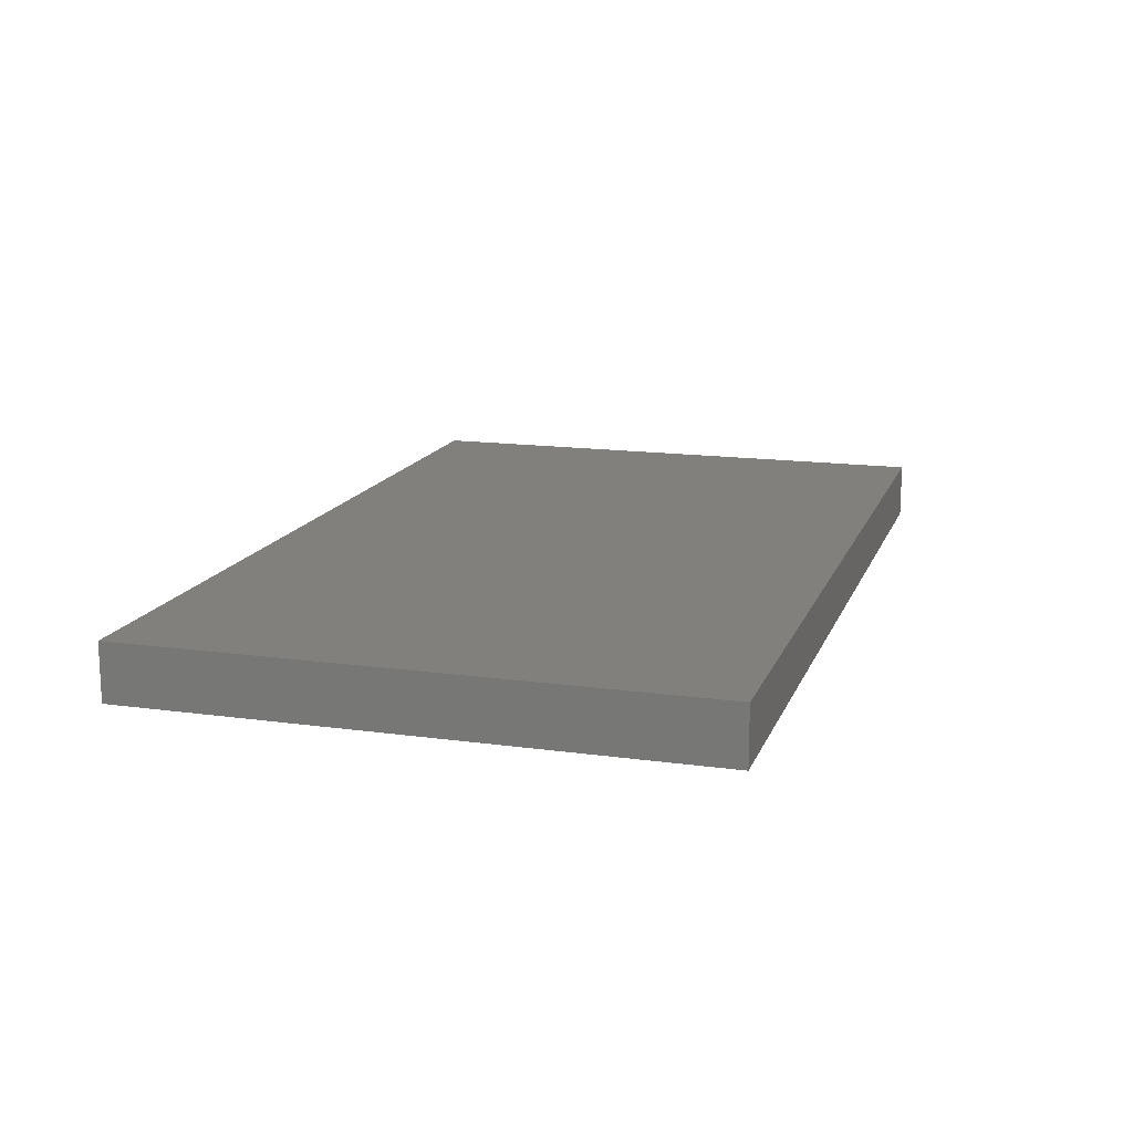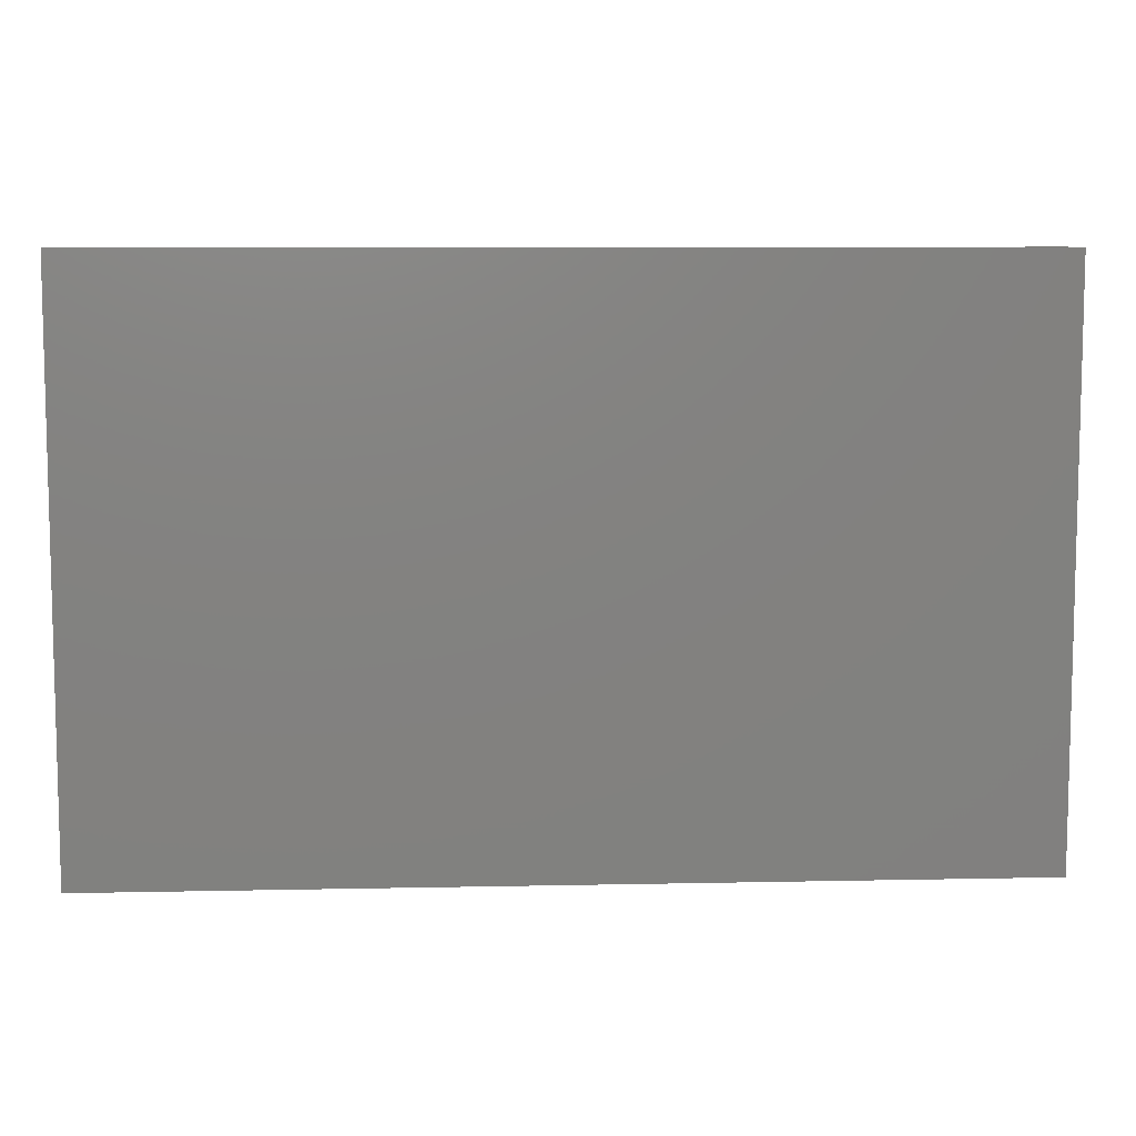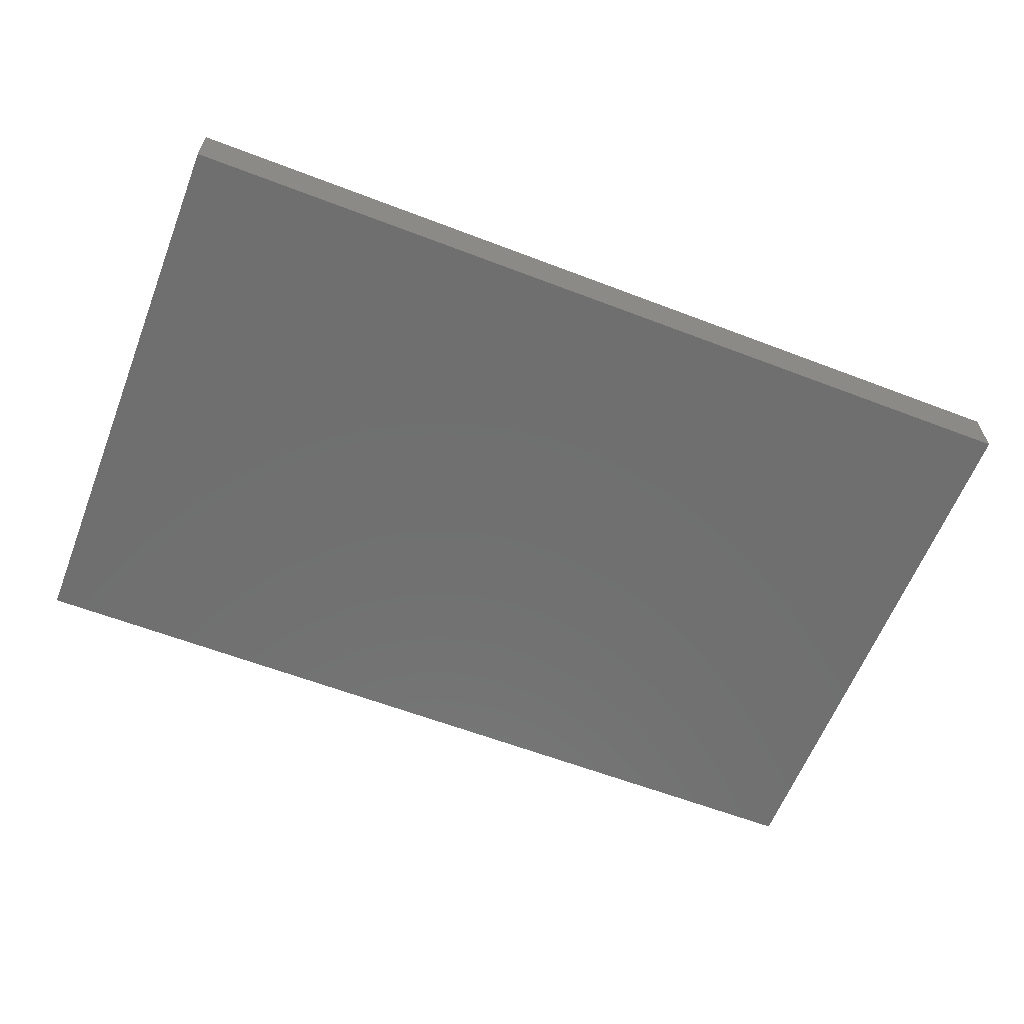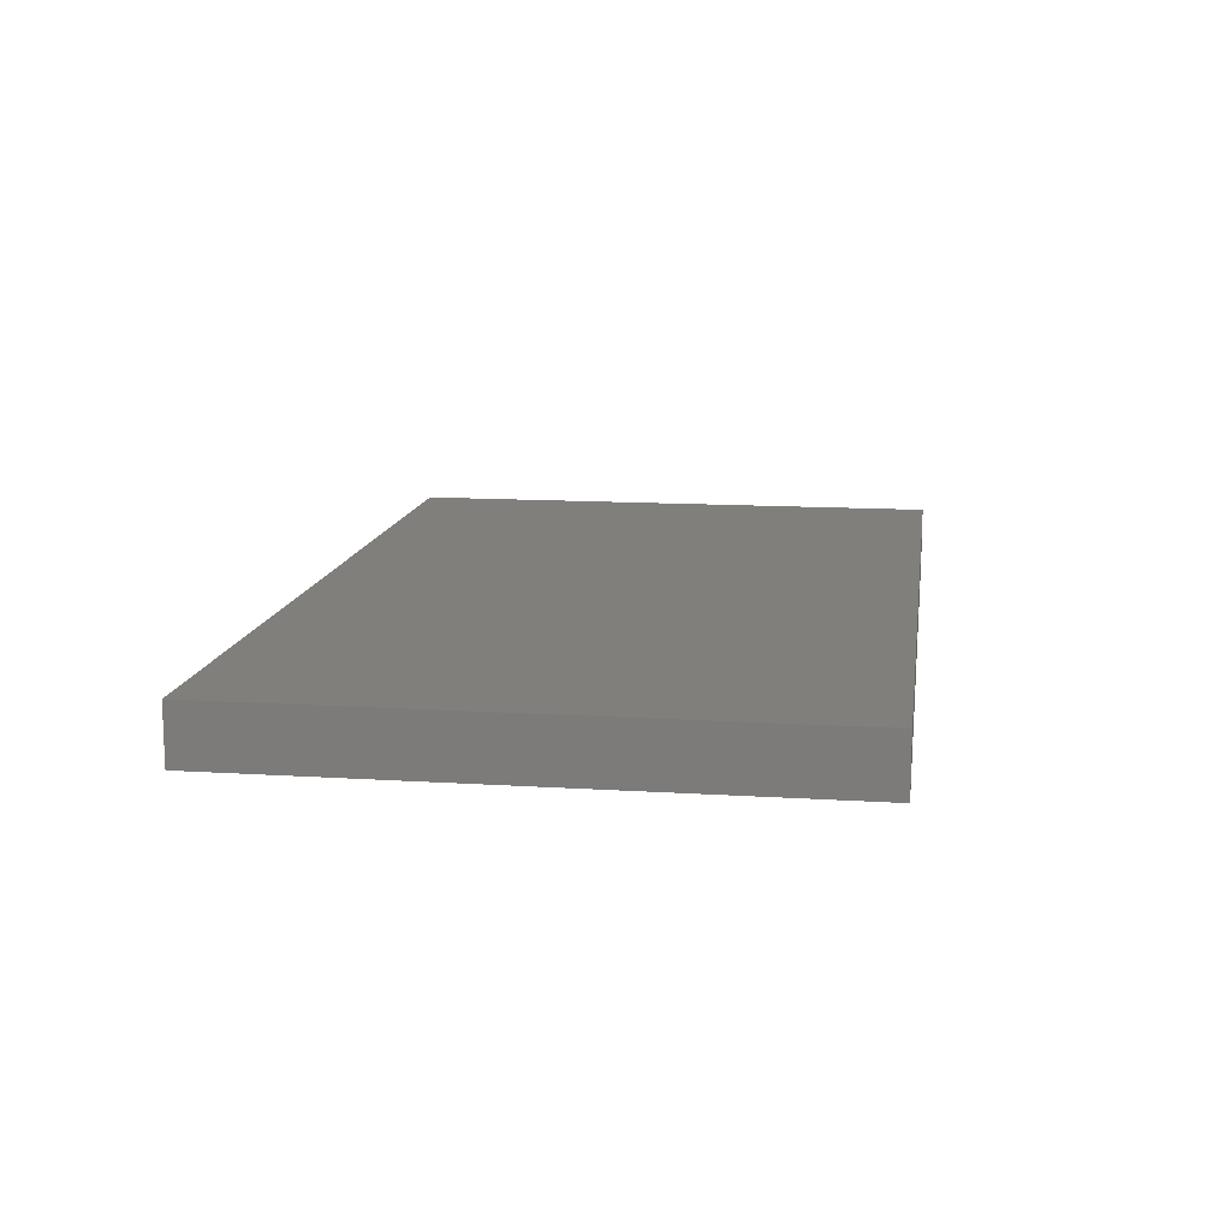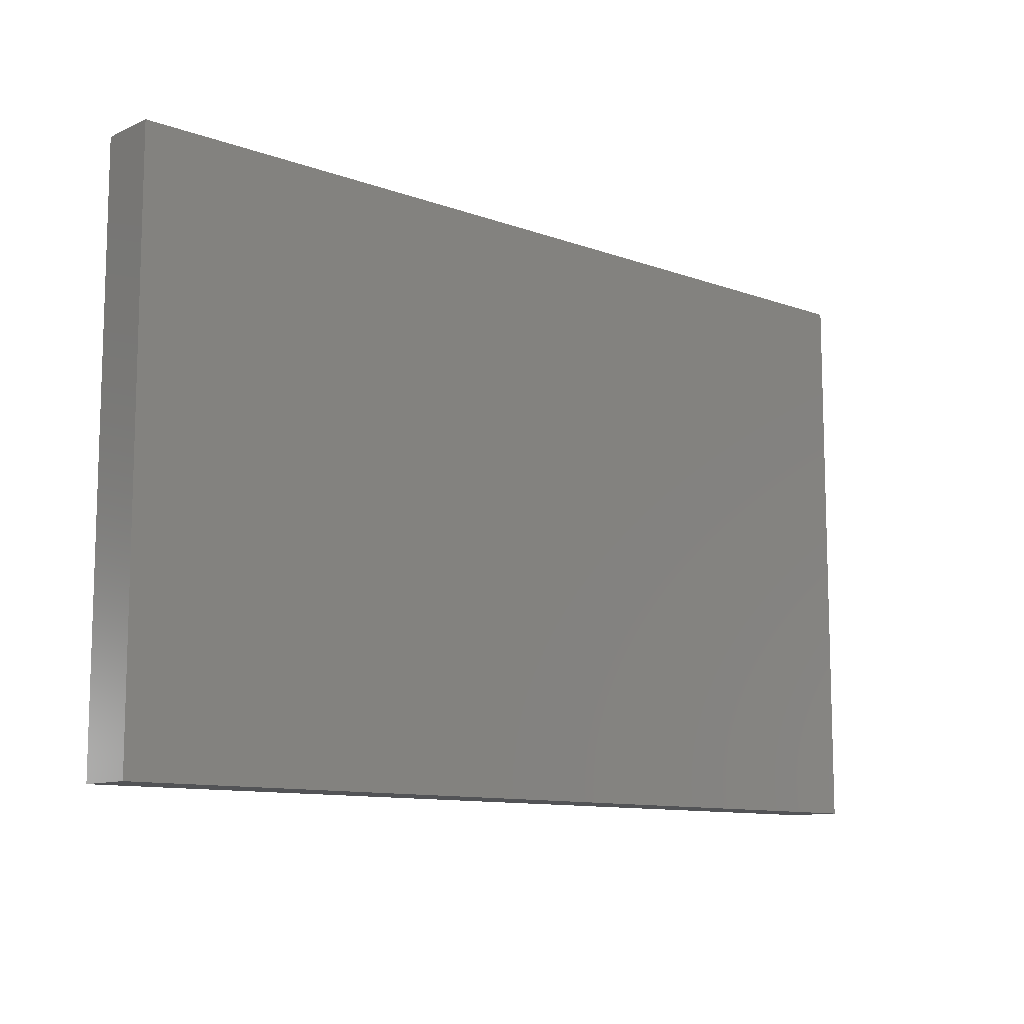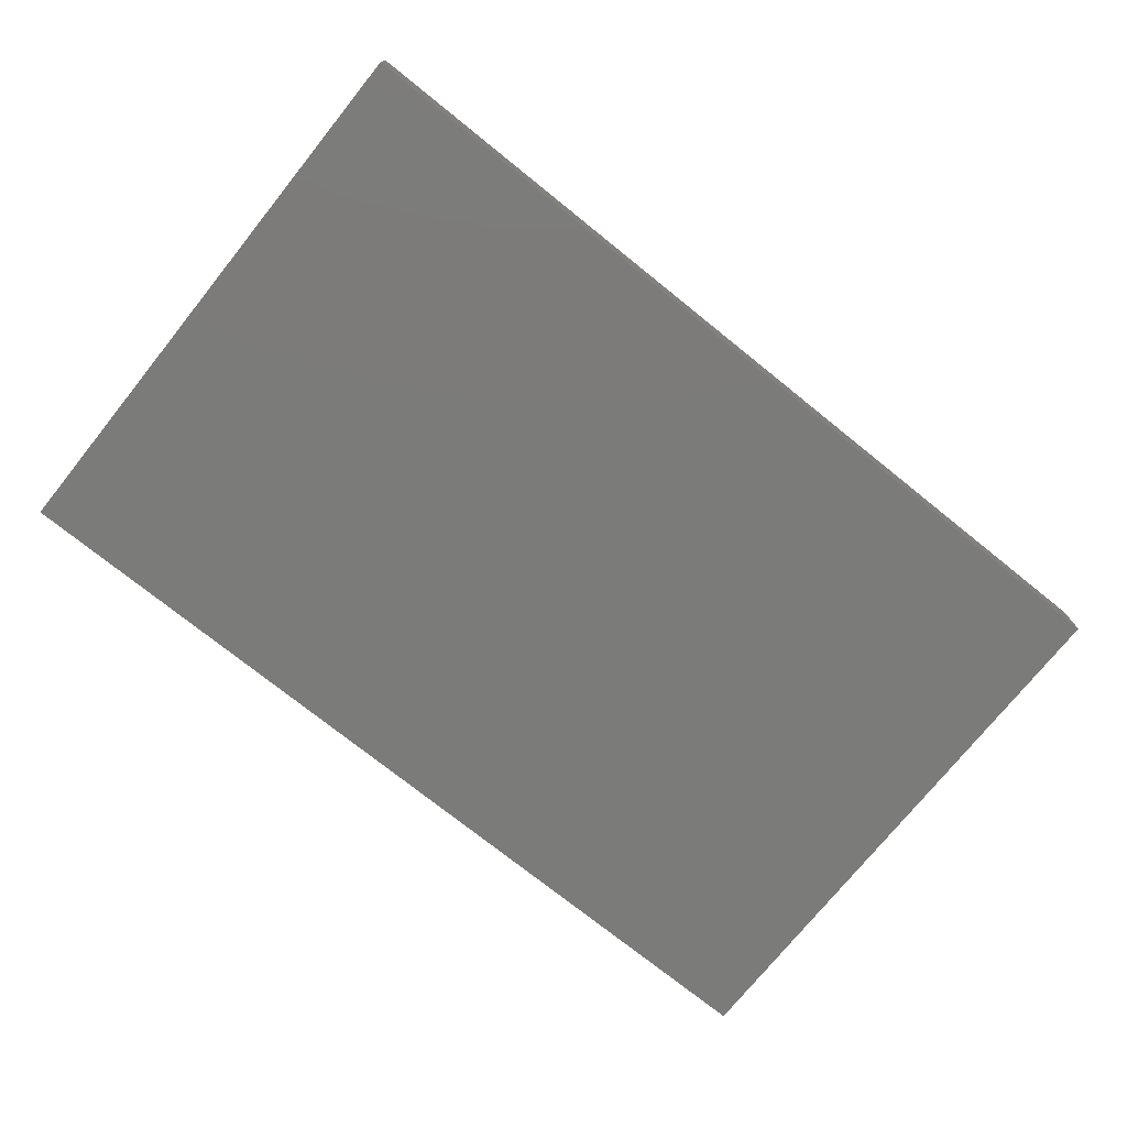
<metadata>
{"format":"stl","ext":"stl","renderer":"f3d","projection":"perspective","resolution":1024,"background":"white","views":[{"elev":15.0,"azim":106.6,"up":"+Y"},{"elev":8.2,"azim":-3.3,"up":"+Z"},{"elev":-61.3,"azim":158.7,"up":"+Y"},{"elev":13.0,"azim":-81.7,"up":"+Y"},{"elev":-10.7,"azim":-42.1,"up":"+Z"},{"elev":-74.3,"azim":-38.8,"up":"+Y"}]}
</metadata>
<code>
# stl→obj: 8 verts, 12 faces
v -0.01159 0.1036 -0.03278
v -0.01159 0.1058 -0.03278
v -0.04653 0.1058 -0.03278
v -0.04653 0.1036 -0.03278
v -0.04653 0.1036 -0.05472
v -0.01159 0.1036 -0.05472
v -0.01159 0.1058 -0.05472
v -0.04653 0.1058 -0.05472
f 1 2 3
f 1 3 4
f 1 4 5
f 1 5 6
f 1 6 7
f 1 7 2
f 8 5 4
f 8 4 3
f 8 3 2
f 8 2 7
f 8 7 6
f 8 6 5

</code>
